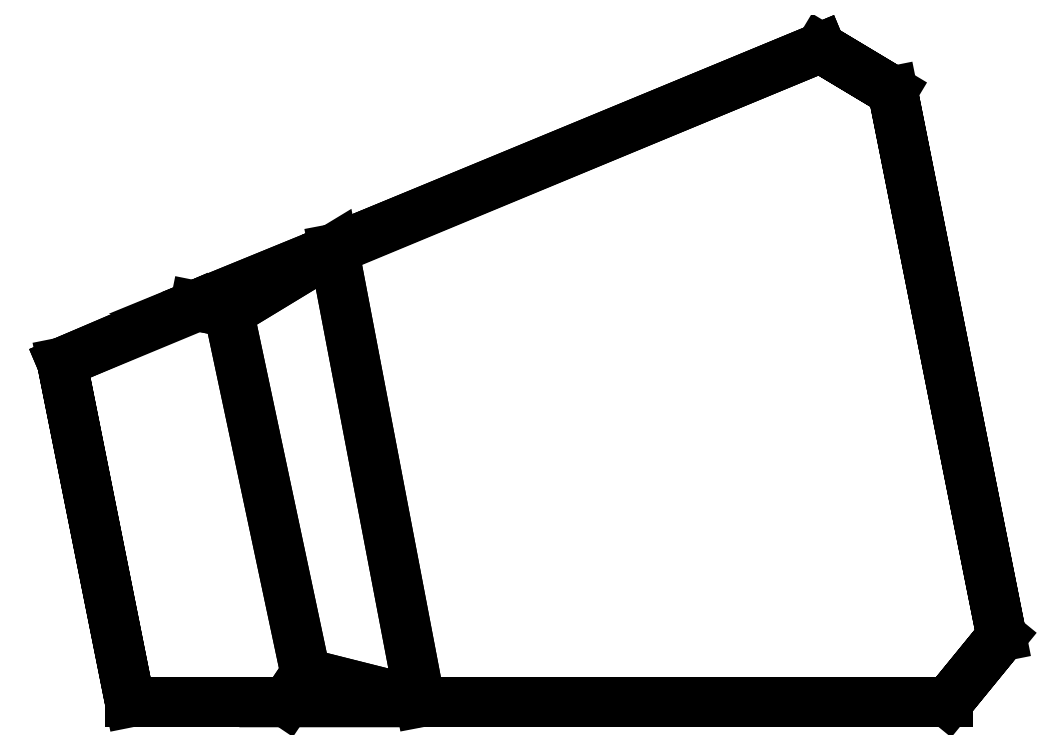
<metadata>
{"format":"dxf","ext":"dxf","renderer":"ezdxf+matplotlib","layout":"modelspace","background":"white","min_lineweight":24,"dpi":150}
</metadata>
<code>
0
SECTION
2
ENTITIES
0
3DFACE
8
0
10
0.08686
20
0.3425
30
0.762
11
0.1543
21
0.0254
31
0.762
12
0.1372
22
0
32
0.762
13
0.05696
23
0.3486
33
0.762
70
     4
0
3DFACE
8
0
10
0.1372
20
0
30
0.762
11
0.05696
21
0.3486
31
0.762
12
-0.05978
22
0.2986
32
0.762
13
0
23
0
33
0.762
70
     1
0
3DFACE
8
0
10
0.6702
20
0.5371
30
0.4572
11
0.7658
21
0.0579
31
0.4572
12
0.7186
22
0
32
0.4572
13
0.6067
23
0.5752
33
0.4572
70
     4
0
3DFACE
8
0
10
0.7186
20
0
30
0.4572
11
0.6067
21
0.5752
31
0.4572
12
0.1789
22
0.3984
32
0.4572
13
0.255
23
0
33
0.4572
70
     1
0
3DFACE
8
0
10
0
20
0
30
0
11
0
21
0
31
0.762
12
0.1372
22
0
32
0.762
13
0.255
23
0
33
0.4572
70
     8
0
3DFACE
8
0
10
0.255
20
0
30
0.4572
11
0.7186
21
0
31
0.4572
12
0.7186
22
0
32
0
13
0
23
0
33
0
70
     8
0
3DFACE
8
0
10
0.7186
20
0
30
0.4572
11
0.7658
21
0.0579
31
0.4572
12
0.7658
22
0.0579
32
0
13
0.7186
23
0
33
0
0
3DFACE
8
0
10
0.7658
20
0.0579
30
0.4572
11
0.6702
21
0.5371
31
0.4572
12
0.6702
22
0.5371
32
0
13
0.7658
23
0.0579
33
0
0
3DFACE
8
0
10
0.6702
20
0.5371
30
0
11
0.6067
21
0.5752
31
0
12
0.6067
22
0.5752
32
0.4572
13
0.6702
23
0.5371
33
0.4572
0
3DFACE
8
0
10
0.6067
20
0.5752
30
0.4572
11
0.6067
21
0.5752
31
0
12
-0.05978
22
0.2986
32
0
13
0.1789
23
0.3984
33
0.4572
70
     4
0
3DFACE
8
0
10
-0.05978
20
0.2986
30
0.762
11
0.05696
21
0.3486
31
0.762
12
0.1789
22
0.3984
32
0.4572
13
-0.05978
23
0.2986
33
0
70
     4
0
3DFACE
8
0
10
0
20
0
30
0.762
11
-0.05978
21
0.2986
31
0.762
12
-0.05978
22
0.2986
32
0
13
0
23
0
33
0
0
3DFACE
8
0
10
0.255
20
0
30
0.4572
11
0.1372
21
0
31
0.762
12
0.1543
22
0.0254
32
0.762
13
0.255
23
0
33
0.4572
0
3DFACE
8
0
10
0.255
20
0
30
0.4572
11
0.1543
21
0.0254
31
0.762
12
0.08686
22
0.3425
32
0.762
13
0.1789
23
0.3984
33
0.4572
0
3DFACE
8
0
10
0.08686
20
0.3425
30
0.762
11
0.05696
21
0.3486
31
0.762
12
0.1789
22
0.3984
32
0.4572
13
0.08686
23
0.3425
33
0.762
0
POLYLINE
8
_KTI_CONTROL
10
0
20
0
30
0
66
     1
70
     8
0
VERTEX
8
_KTI_CONTROL
10
0
20
0
30
0
70
    32
0
VERTEX
8
_KTI_CONTROL
10
0
20
0
30
0
70
    32
0
SEQEND
8
_KTI_CONTROL
0
POLYLINE
8
_KTI_CONTROL
10
0
20
0
30
0
66
     1
70
     8
0
VERTEX
8
_KTI_CONTROL
10
0
20
0
30
0
70
    32
0
VERTEX
8
_KTI_CONTROL
10
0
20
0
30
0
70
    32
0
SEQEND
8
_KTI_CONTROL
0
ENDSEC
0
EOF

</code>
